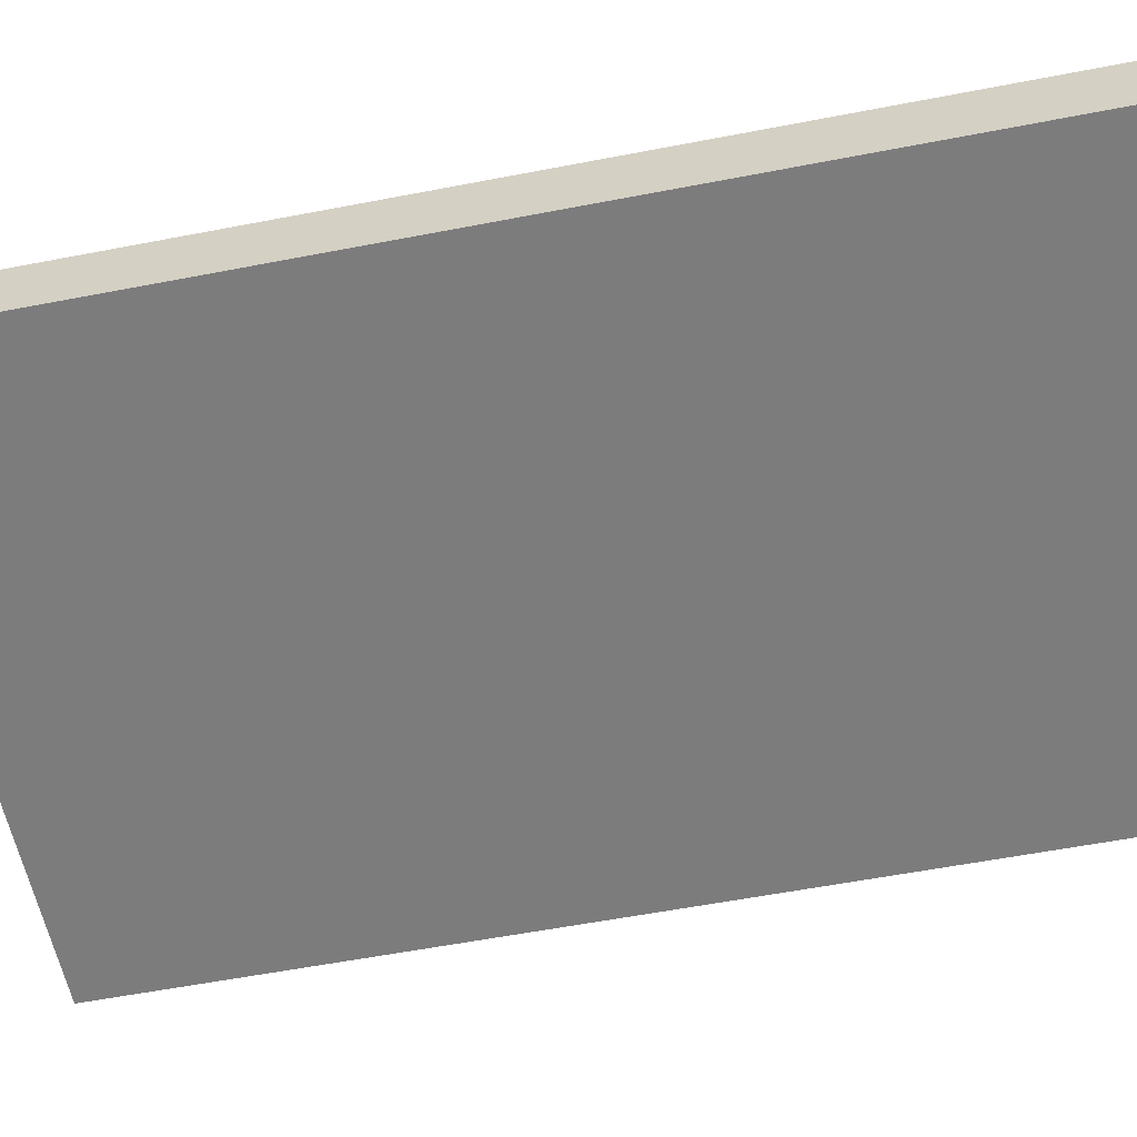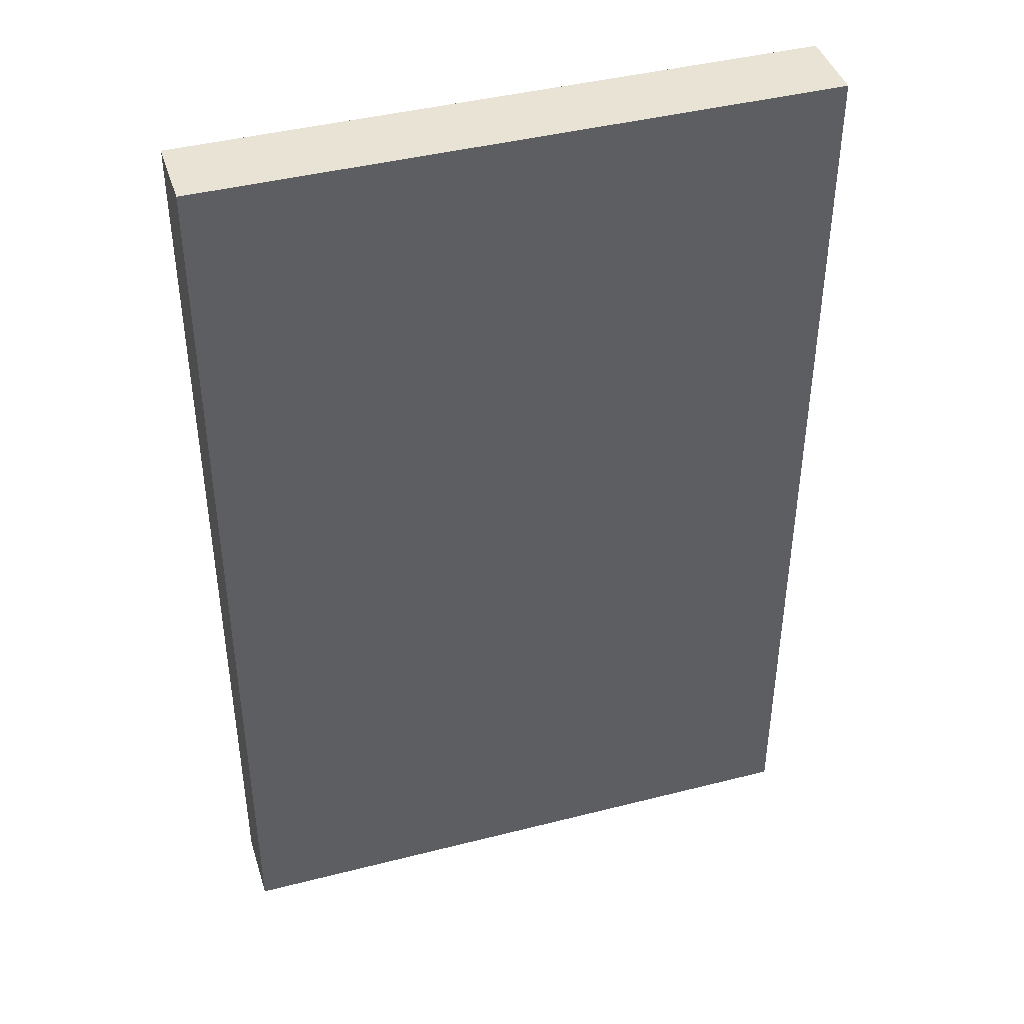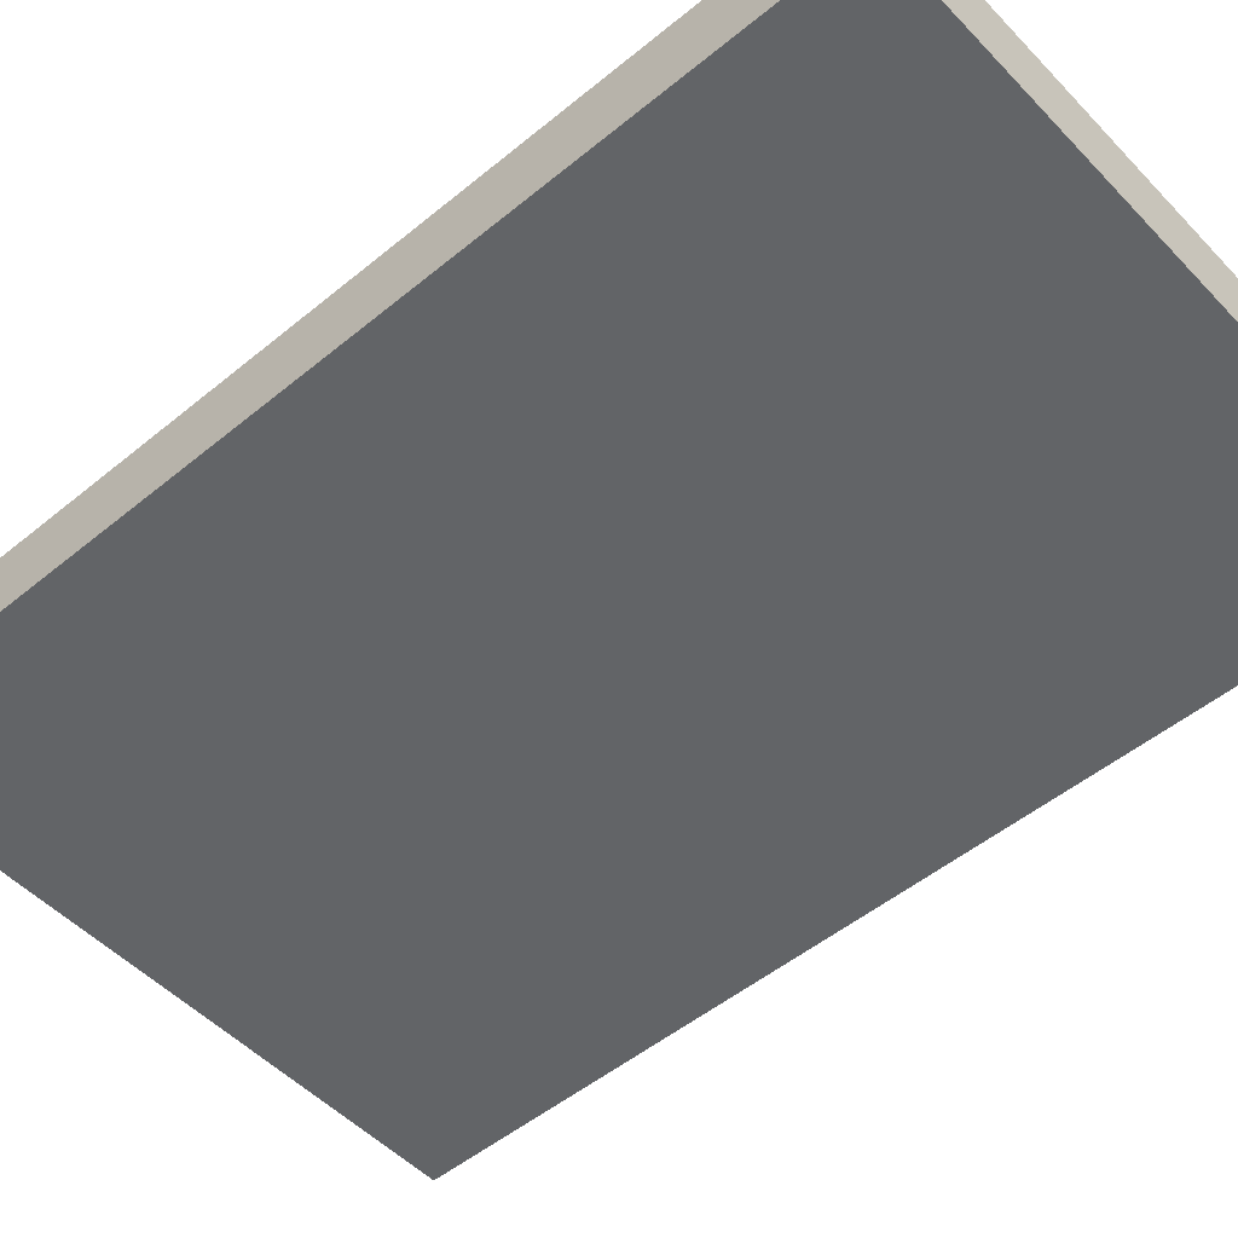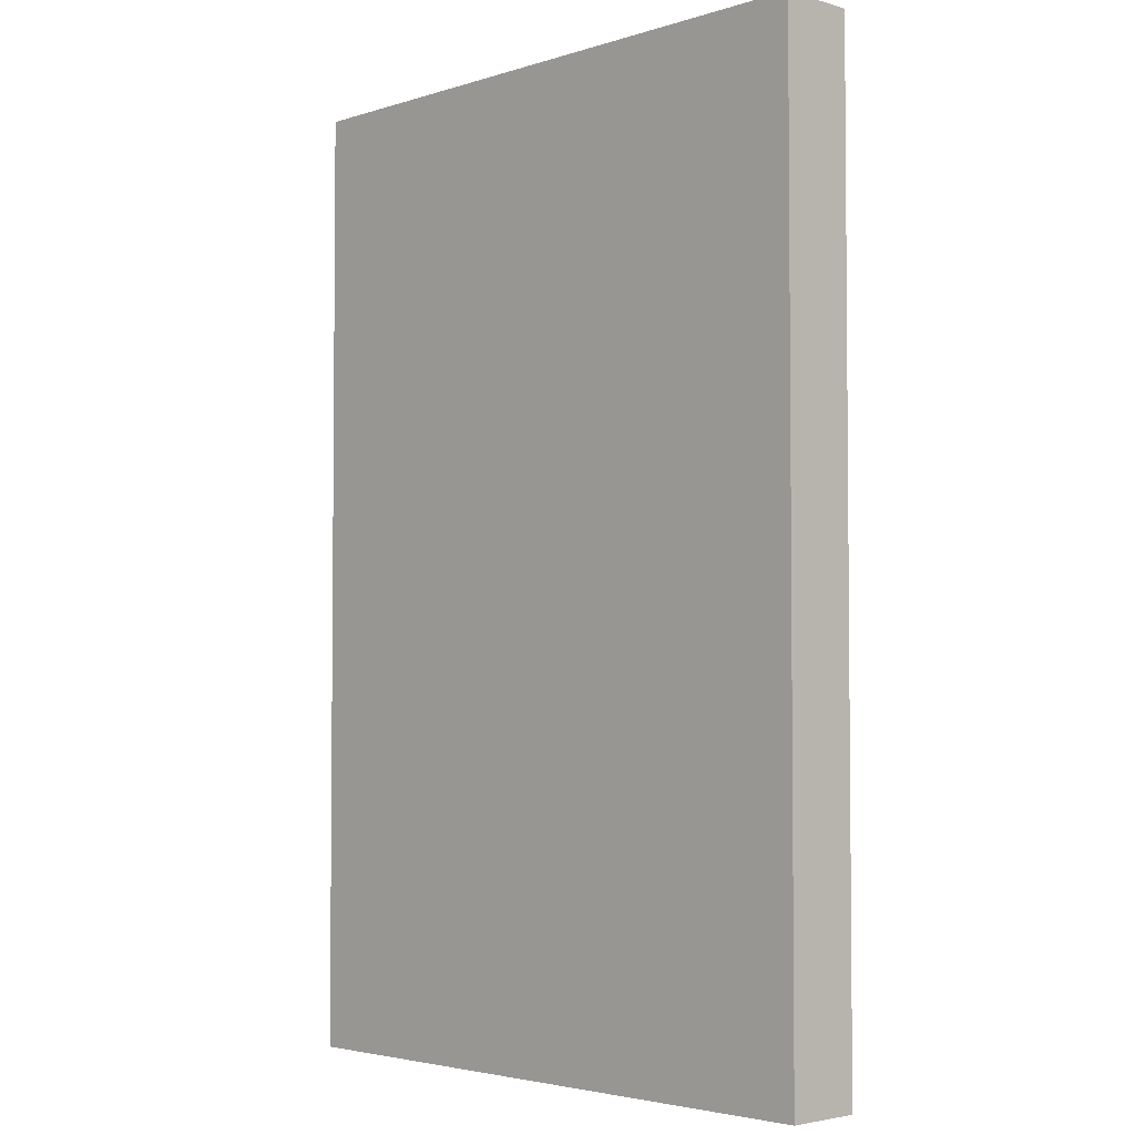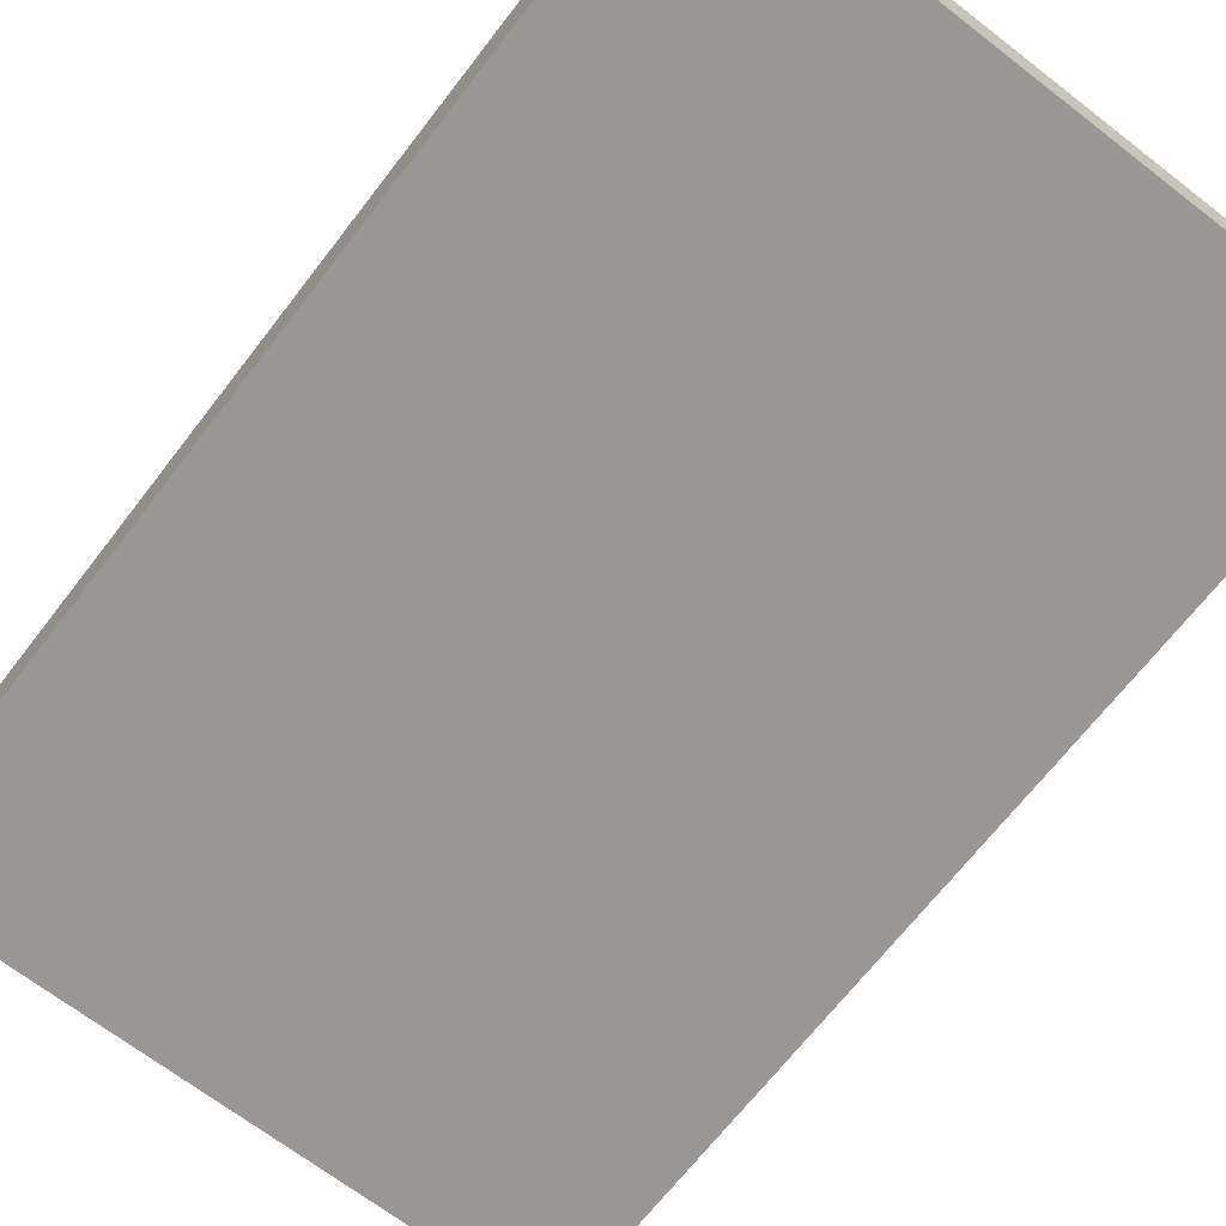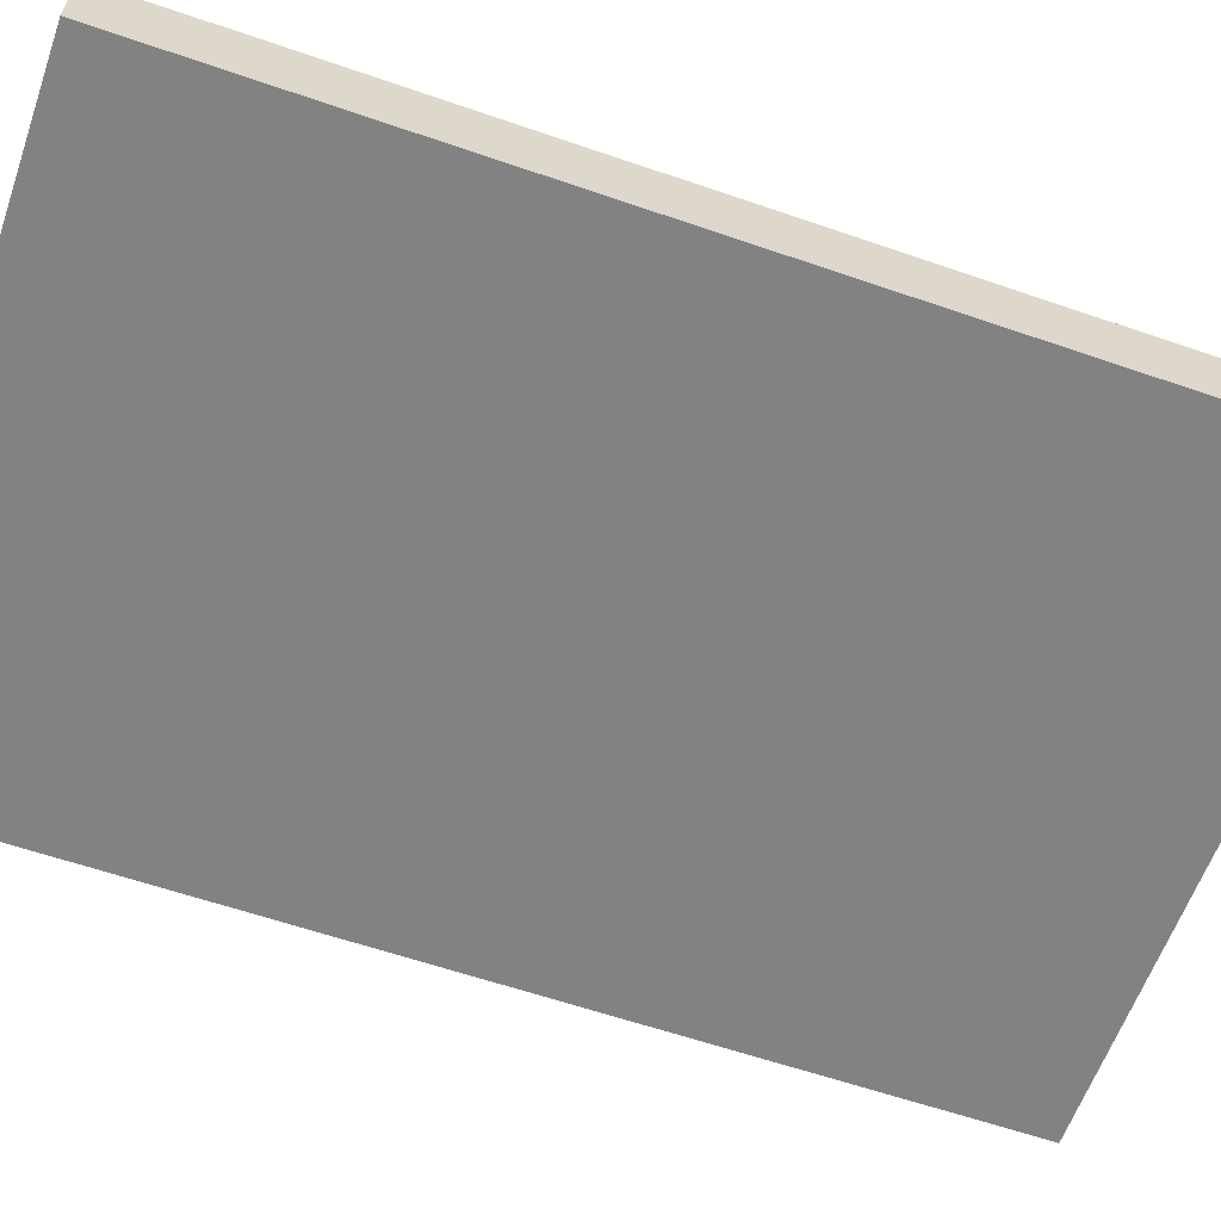
<metadata>
{"format":"obj","ext":"obj","renderer":"f3d","projection":"perspective","resolution":1024,"background":"white","views":[{"elev":-58.8,"azim":-78.8,"up":"+Y"},{"elev":42.2,"azim":163.0,"up":"+Z"},{"elev":-51.1,"azim":-48.2,"up":"+Y"},{"elev":-3.4,"azim":46.2,"up":"+Z"},{"elev":-68.3,"azim":142.3,"up":"+Y"},{"elev":-60.7,"azim":70.6,"up":"+Y"}]}
</metadata>
<code>
o Book_13_Cube.220
v -0.06968 0 0.1071
v -0.06968 0.01691 0.1071
v -0.06968 0 -0.1071
v -0.06968 0.01691 -0.1071
v 0.06968 0 0.1071
v 0.06968 0.01691 0.1071
v 0.06968 0 -0.1071
v 0.06968 0.01691 -0.1071
f 1 2 4 3
f 7 8 6 5
f 3 4 8 7
f 5 6 2 1
f 3 7 5 1
f 8 4 2 6

</code>
